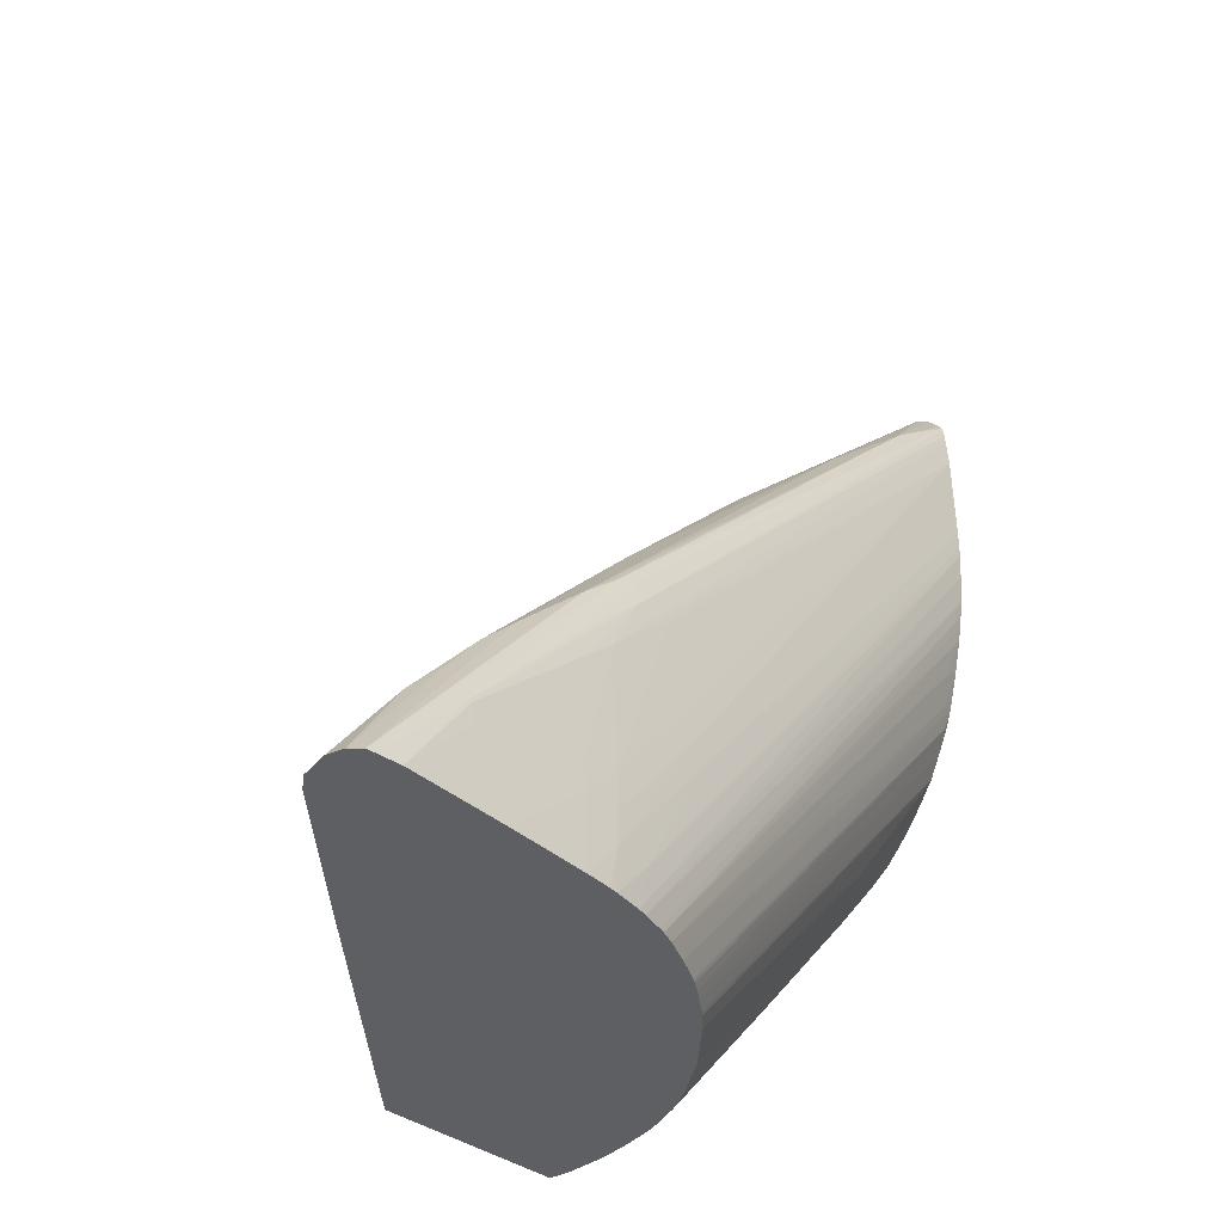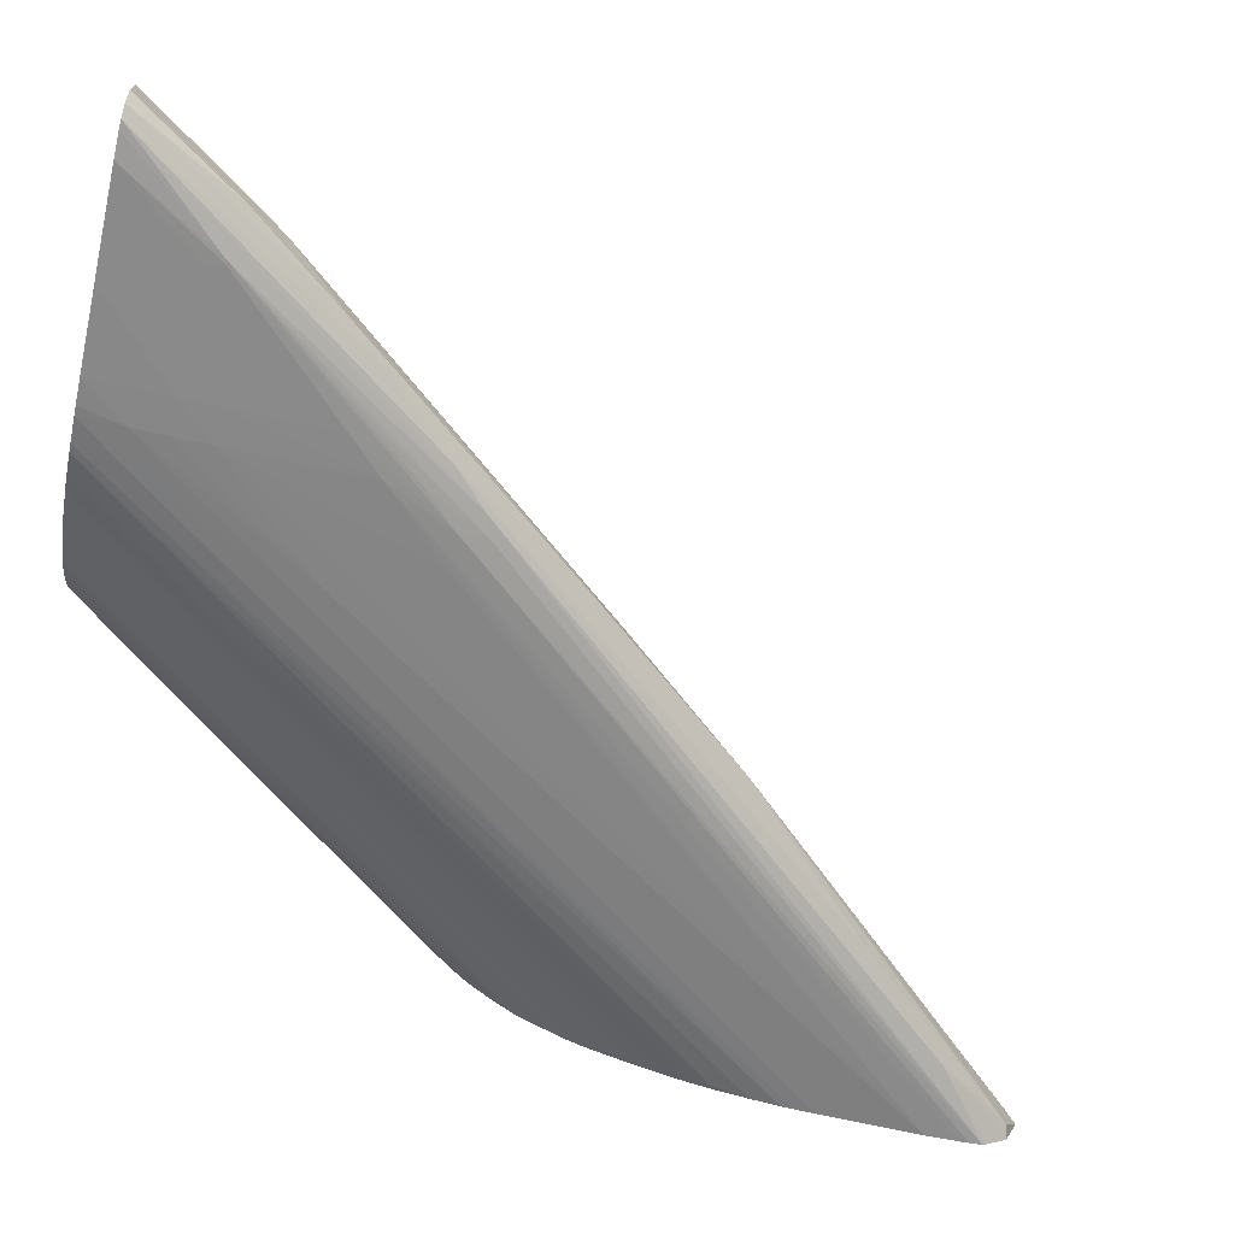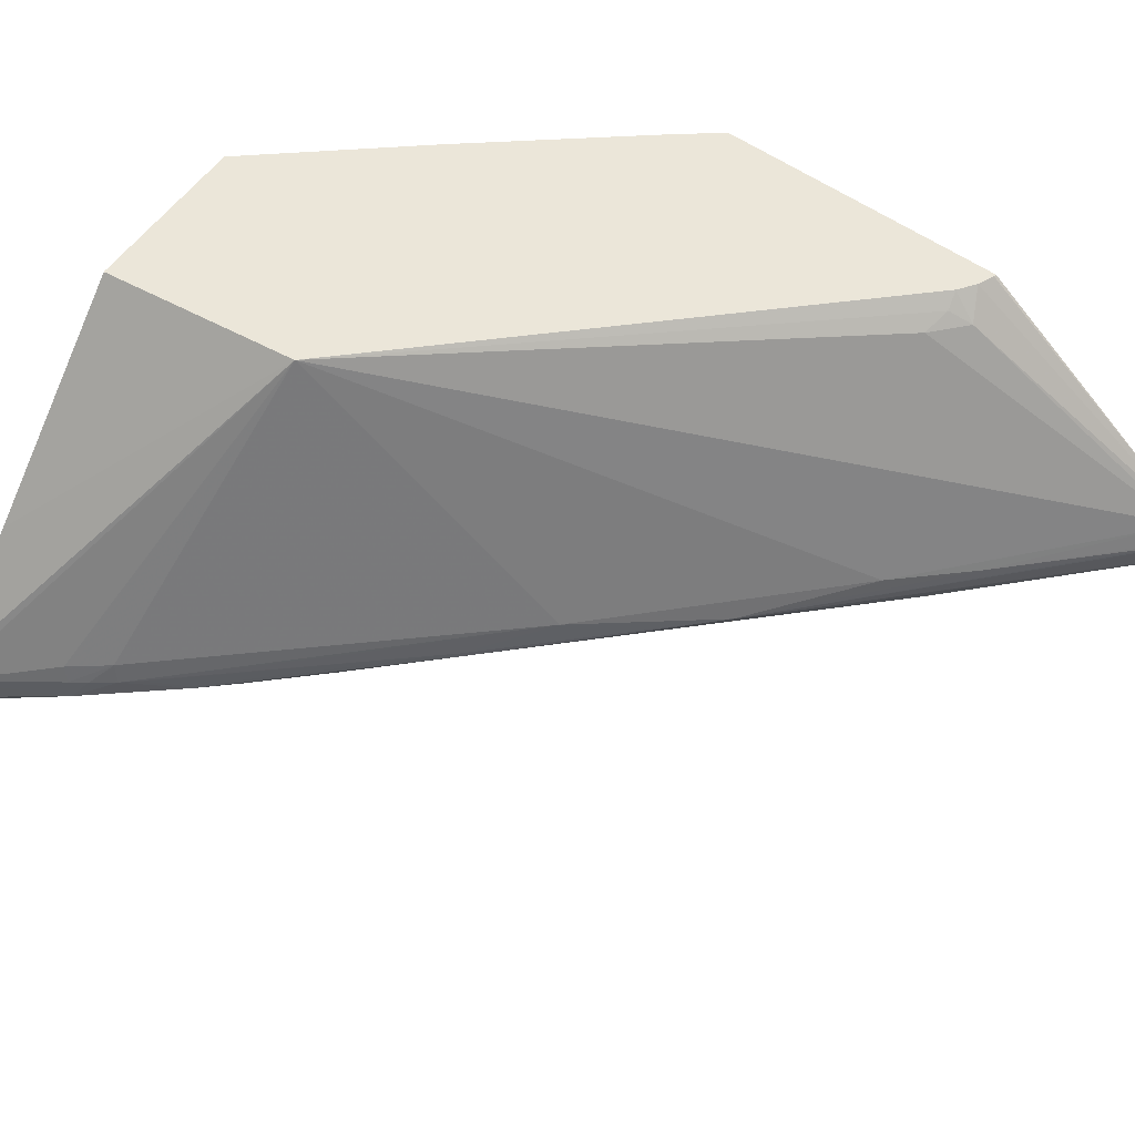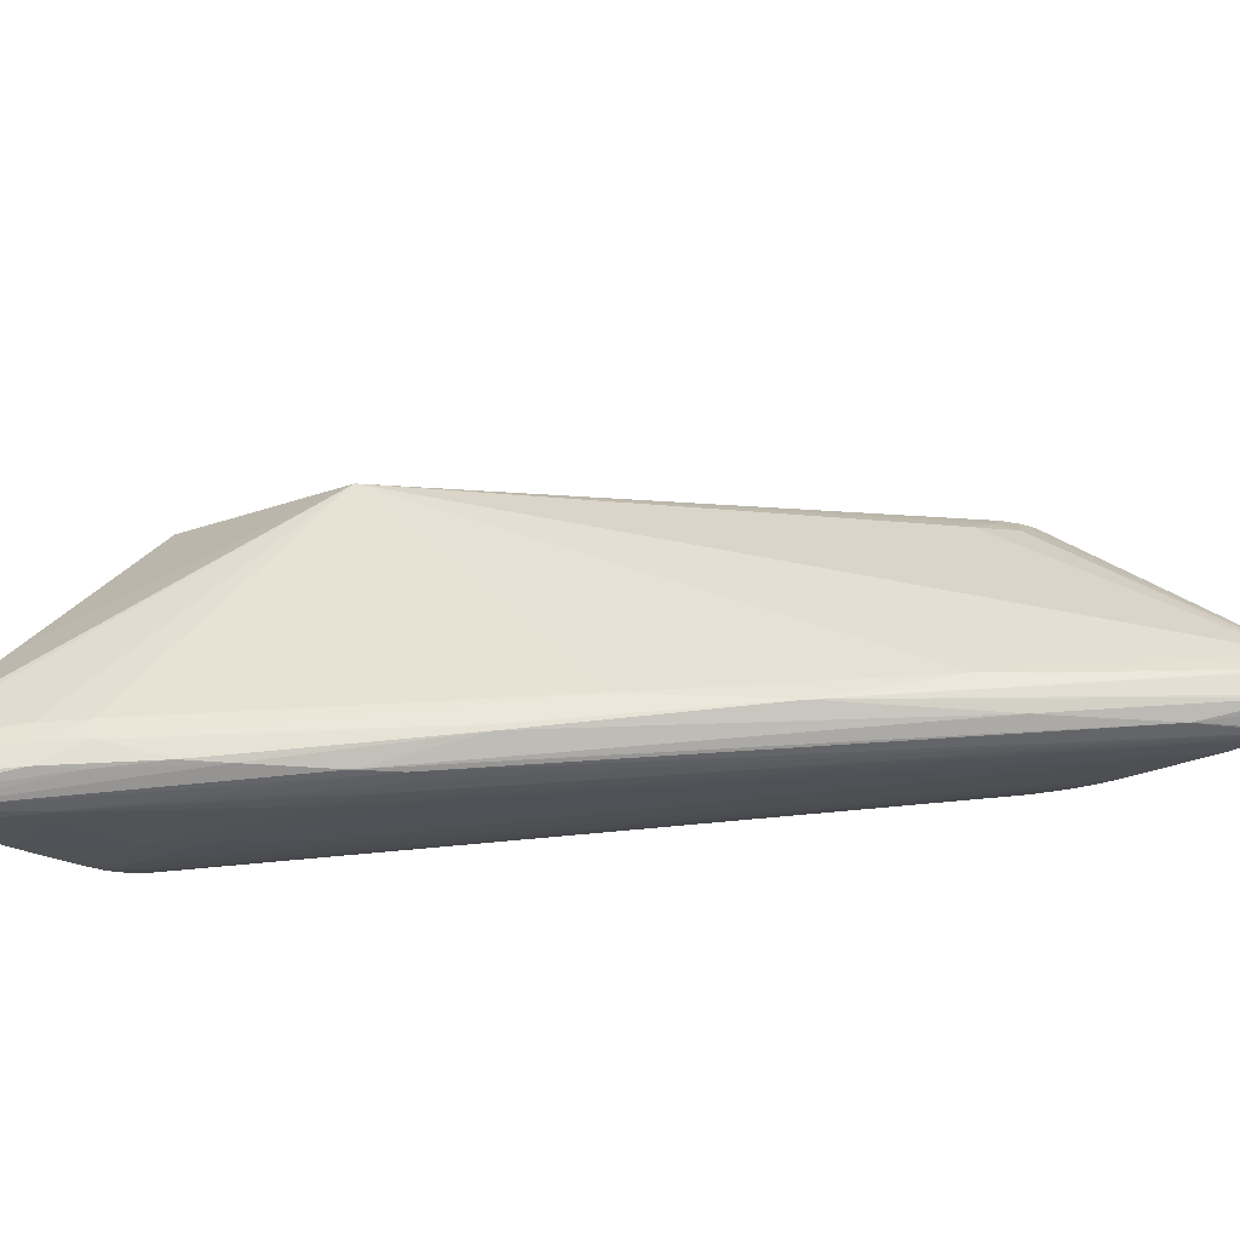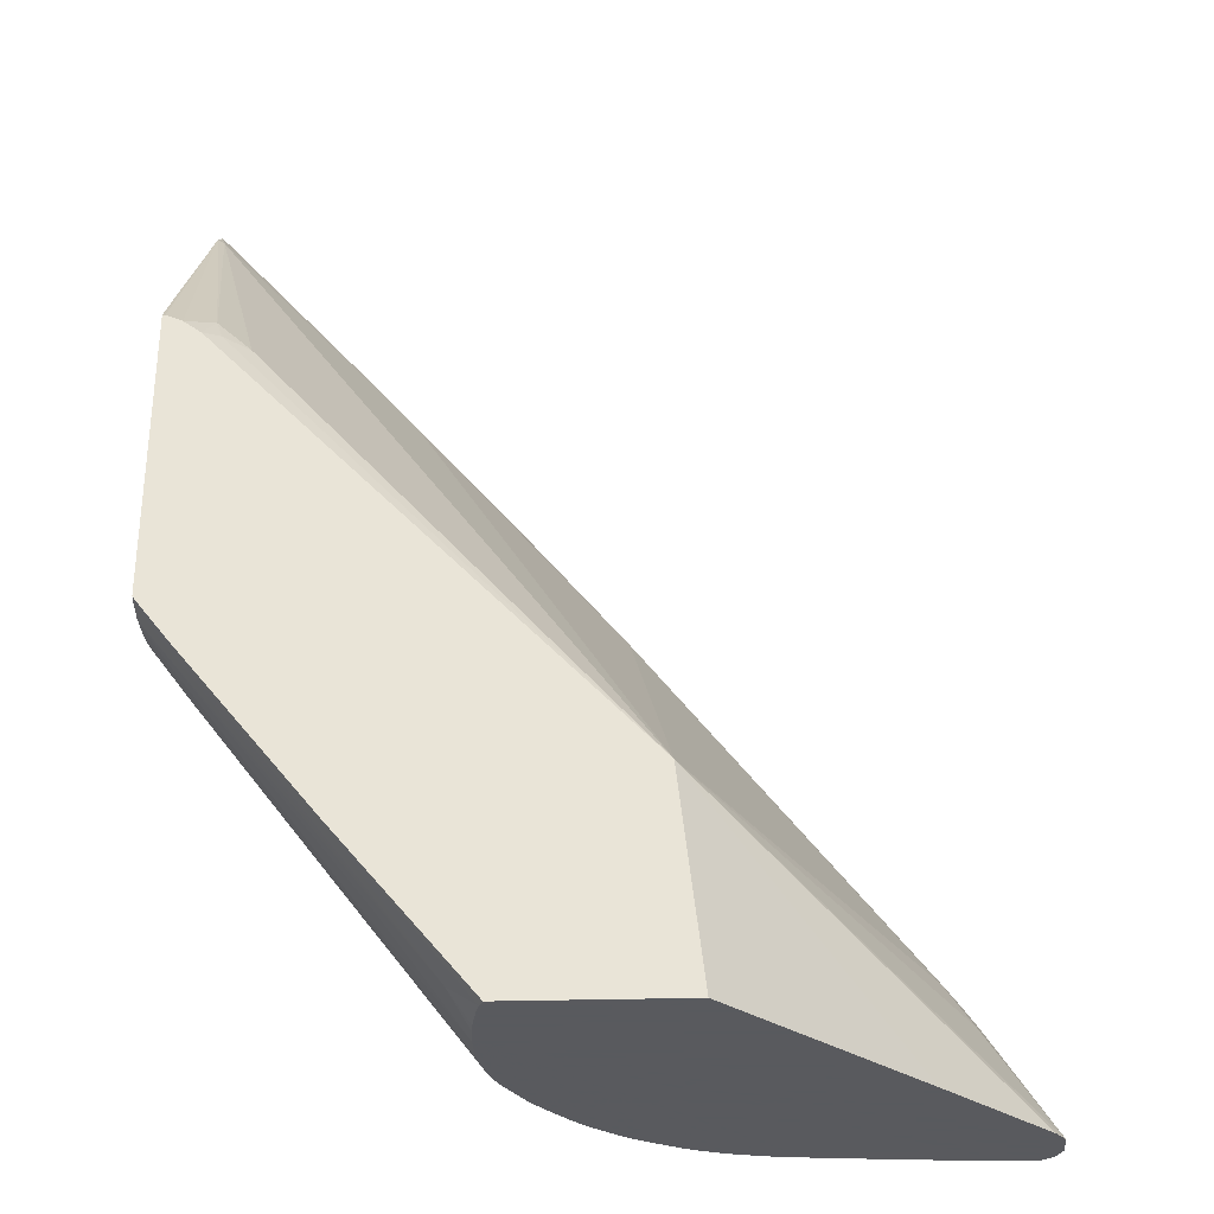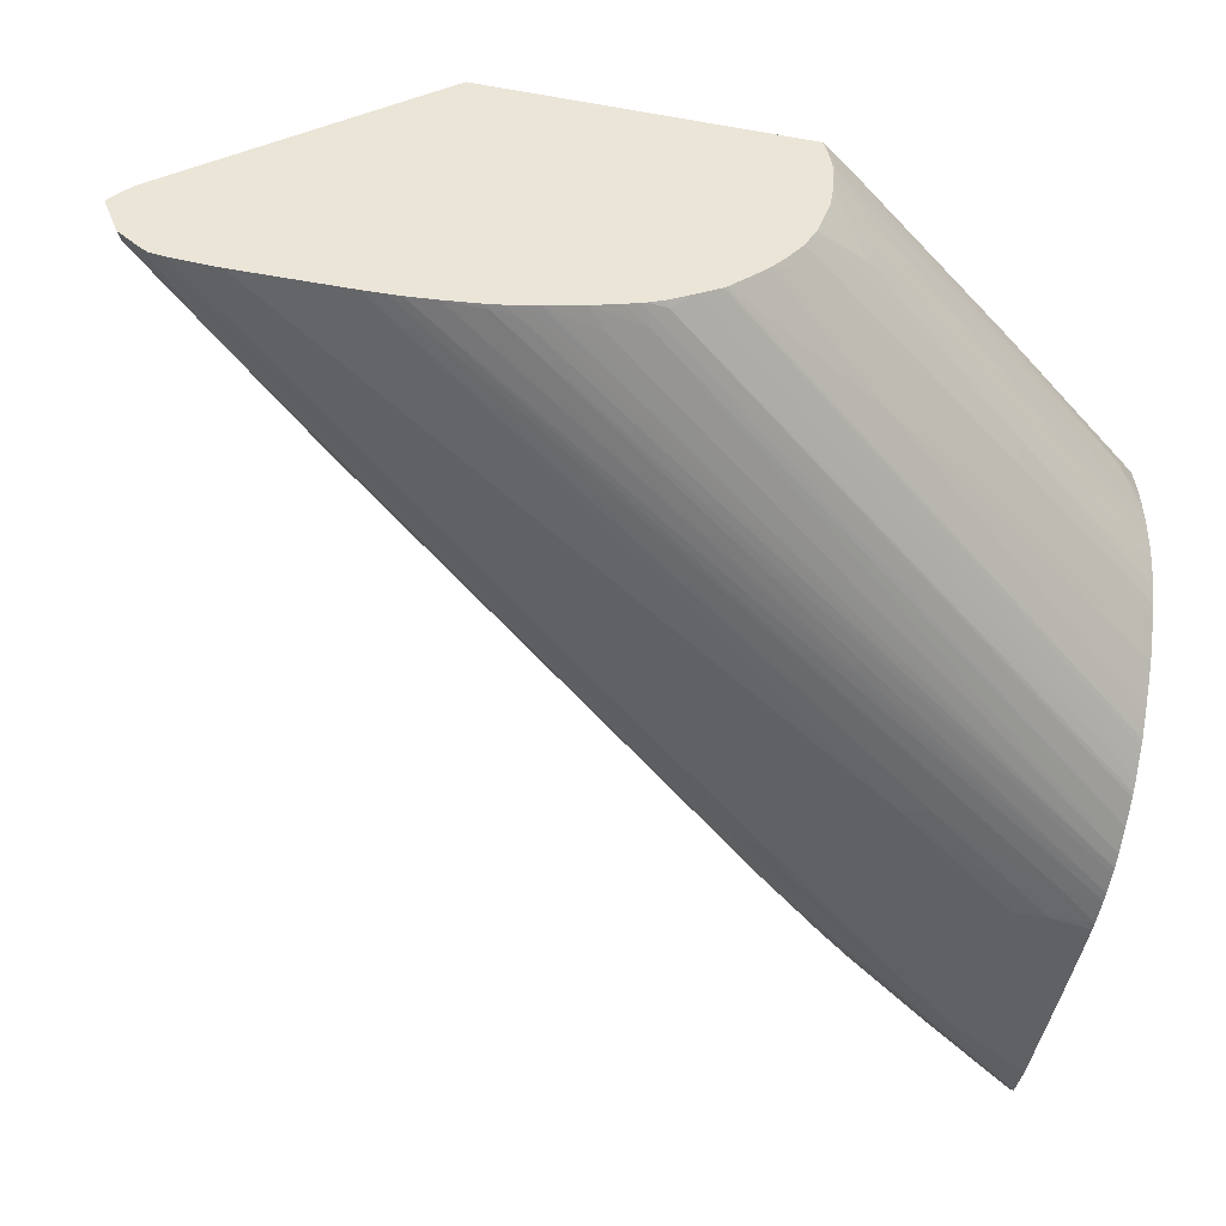
<metadata>
{"format":"obj","ext":"obj","renderer":"f3d","projection":"perspective","resolution":1024,"background":"white","views":[{"elev":-41.5,"azim":140.3,"up":"+Y"},{"elev":-68.7,"azim":77.0,"up":"+Z"},{"elev":57.3,"azim":125.8,"up":"+Z"},{"elev":-25.3,"azim":126.4,"up":"+Z"},{"elev":-31.2,"azim":2.3,"up":"+Y"},{"elev":-42.8,"azim":-101.8,"up":"+Z"}]}
</metadata>
<code>
v -0.4014 0.2509 0.04458
v -0.4004 0.2504 0.03412
v -0.4007 0.2499 0.04525
v -0.4007 0.2499 0.05165
v -0.4014 0.251 0.05253
v -0.4014 0.2517 0.03537
v -0.4014 0.2521 0.03237
v -0.4014 0.2534 0.02503
v -0.3998 0.2512 0.02503
v -0.3929 0.242 0.02503
v -0.3852 0.2318 0.02503
v -0.3858 0.231 0.0417
v -0.3954 0.2434 0.04049
v -0.2582 0.07086 0.02503
v -0.2974 0.1204 0.0417
v -0.2669 0.08346 0.05005
v -0.3785 0.2234 0.05838
v -0.3852 0.2318 0.05838
v -0.4014 0.2531 0.06128
v -0.4014 0.256 0.0179
v -0.3843 0.2329 0.01522
v -0.2669 0.08355 0.001035
v -0.258 0.07086 0.007746
v -0.3127 0.1392 0.02503
v -0.3043 0.1286 0.02503
v -0.2582 0.07086 0.01951
v -0.2575 0.07086 0.0359
v -0.2568 0.07086 0.0417
v -0.2543 0.07086 0.0546
v -0.2527 0.07086 0.06084
v -0.3172 0.1499 0.06511
v -0.3845 0.2326 0.06511
v -0.3997 0.2512 0.06278
v -0.3993 0.2516 0.06511
v -0.4014 0.2536 0.06262
v -0.4014 0.2595 0.008328
v -0.3975 0.2541 0.008328
v -0.3173 0.1498 -0.0009479
v -0.2547 0.07086 -0.009697
v -0.257 0.07086 0.001326
v -0.2507 0.07086 0.06511
v -0.4014 0.2545 0.06511
v -0.4014 0.265 -0.001748
v -0.3151 0.1526 -0.01208
v -0.2514 0.07086 -0.01921
v -0.2539 0.07086 -0.01232
v -0.1653 0.07086 0.06511
v -0.4014 0.401 0.06511
v -0.4014 0.2653 -0.002239
v -0.3191 0.1637 -0.02034
v -0.2486 0.07086 -0.02503
v -0.07207 0.07086 -0.03145
v -0.177 0.1731 0.06511
v -0.4 0.4008 0.06511
v -0.4014 0.5214 -0.0313
v -0.4014 0.2723 -0.01093
v -0.3156 0.1687 -0.03145
v -0.2395 0.07086 -0.04218
v -0.2666 0.1006 -0.03263
v -0.2482 0.07086 -0.02578
v -0.3984 0.2699 -0.01326
v -0.019 0.07086 -0.08716
v -0.01414 0.07086 -0.09431
v -0.04969 0.1177 -0.083
v -0.06379 0.1374 -0.08152
v -0.1984 0.3025 -0.0651
v -0.3001 0.4173 -0.04984
v -0.3982 0.5196 -0.03201
v -0.3623 0.3886 0.05369
v -0.3752 0.3926 0.05938
v -0.3833 0.3908 0.06511
v -0.392 0.3972 0.06511
v -0.4014 0.5305 -0.04171
v -0.3789 0.4042 0.05396
v -0.4014 0.2784 -0.01775
v -0.3496 0.2181 -0.0323
v -0.2339 0.07086 -0.05006
v -0.01338 0.07086 -0.1084
v -0.04684 0.1208 -0.1041
v -0.04738 0.1204 -0.09176
v -0.05311 0.1288 -0.09176
v -0.06147 0.1402 -0.09176
v -0.1662 0.2677 -0.08167
v -0.2502 0.3671 -0.06664
v -0.13 0.222 -0.07981
v -0.3314 0.4531 -0.04806
v -0.3864 0.5133 -0.04171
v -0.3948 0.5231 -0.04171
v -0.3918 0.3971 0.06511
v -0.2502 0.3671 -0.06679
v -0.3791 0.5057 -0.05528
v -0.4014 0.5304 -0.04333
v -0.4014 0.2804 -0.01974
v -0.2251 0.07086 -0.06162
v -0.2274 0.07086 -0.05868
v -0.4014 0.2857 -0.02452
v -0.4014 0.2895 -0.02787
v -0.4014 0.2967 -0.03405
v -0.0168 0.07086 -0.1159
v -0.06268 0.1386 -0.1045
v -0.0832 0.1672 -0.1004
v -0.0832 0.1672 -0.0984
v -0.06827 0.1486 -0.09176
v -0.1662 0.2677 -0.0846
v -0.3159 0.4348 -0.06779
v -0.3951 0.5227 -0.05508
v -0.4014 0.5245 -0.05781
v -0.219 0.07086 -0.06883
v -0.4014 0.2981 -0.03509
v -0.02193 0.07086 -0.12
v -0.09927 0.1845 -0.1009
v -0.132 0.2187 -0.1013
v -0.3665 0.4845 -0.06712
v -0.4014 0.5148 -0.06521
v -0.2167 0.07086 -0.07106
v -0.4014 0.3086 -0.04107
v -0.21 0.07086 -0.07712
v -0.02607 0.07086 -0.1203
v -0.06614 0.1176 -0.1169
v -0.1489 0.2349 -0.1008
v -0.4014 0.5122 -0.06666
v -0.3846 0.4998 -0.06641
v -0.4014 0.3205 -0.04747
v -0.3991 0.3194 -0.04902
v -0.2061 0.07086 -0.08061
v -0.03754 0.07086 -0.1207
v -0.06804 0.1176 -0.1169
v -0.1585 0.2253 -0.1043
v -0.1418 0.2086 -0.1062
v -0.1252 0.1919 -0.1079
v -0.1585 0.2381 -0.1018
v -0.3957 0.5046 -0.06772
v -0.4014 0.5062 -0.06757
v -0.4014 0.3282 -0.05075
v -0.1997 0.07086 -0.08571
v -0.2016 0.07086 -0.08438
v -0.08635 0.07086 -0.1165
v -0.08175 0.07977 -0.1167
v -0.06975 0.1085 -0.1171
v -0.1252 0.1252 -0.1117
v -0.1252 0.1752 -0.11
v -0.1418 0.1919 -0.1079
v -0.4014 0.5017 -0.0679
v -0.4014 0.3301 -0.05144
v -0.1884 0.07086 -0.0928
v -0.1209 0.07086 -0.113
v -0.1252 0.1085 -0.1122
v -0.1418 0.1252 -0.1101
v -0.1752 0.2253 -0.1031
v -0.4014 0.4853 -0.06885
v -0.4014 0.337 -0.0536
v -0.3929 0.3251 -0.0549
v -0.1773 0.07086 -0.09904
v -0.1252 0.07086 -0.1126
v -0.1418 0.1085 -0.1104
v -0.1919 0.1752 -0.1026
v -0.4014 0.4353 -0.06906
v -0.4014 0.3505 -0.05759
v -0.3921 0.342 -0.06026
v -0.171 0.07086 -0.102
v -0.3754 0.3243 -0.06406
v -0.4014 0.3679 -0.06201
v -0.1376 0.07086 -0.111
v -0.1418 0.09178 -0.1105
v -0.1919 0.1585 -0.1026
v -0.4014 0.4254 -0.06892
v -0.1682 0.07086 -0.103
v -0.3812 0.342 -0.06559
v -0.4014 0.3754 -0.06355
v -0.397 0.3754 -0.06543
v -0.3994 0.3871 -0.06639
v -0.1418 0.07086 -0.1103
v -0.1585 0.09178 -0.1076
v -0.4014 0.4196 -0.06874
v -0.1585 0.07086 -0.1063
v -0.4014 0.3825 -0.06486
v -0.4014 0.3885 -0.06581
v -0.4014 0.3995 -0.06701
v -0.4014 0.4058 -0.06768
v -0.1543 0.07086 -0.1075
f 84 88 86
f 86 88 87
f 90 104 105
f 83 101 104
f 90 106 91
f 92 106 107
f 91 106 92
f 90 105 106
f 83 102 101
f 113 122 114
f 83 90 84
f 83 104 90
f 82 83 85
f 82 103 83
f 82 102 103
f 82 101 102
f 79 82 81
f 94 98 108
f 79 101 82
f 83 103 102
f 98 109 108
f 113 121 122
f 100 111 101
f 79 100 101
f 113 120 121
f 112 120 113
f 110 112 111
f 110 120 112
f 110 119 120
f 110 118 119
f 109 117 115
f 99 110 100
f 109 116 117
f 107 113 114
f 106 113 107
f 105 112 113
f 105 113 106
f 104 112 105
f 104 111 112
f 101 111 104
f 100 110 111
f 108 109 115
f 79 99 100
f 54 72 55
f 78 99 79
f 66 84 67
f 66 83 84
f 65 82 66
f 65 81 82
f 65 80 81
f 64 80 65
f 63 80 64
f 63 79 80
f 66 82 85
f 63 78 79
f 58 60 59
f 57 76 58
f 57 75 76
f 57 61 75
f 56 75 61
f 55 72 74
f 114 122 121
f 55 68 73
f 58 76 77
f 66 85 83
f 67 84 86
f 67 86 68
f 76 98 94
f 76 97 98
f 76 96 97
f 76 93 96
f 76 95 77
f 76 94 95
f 75 93 76
f 73 84 90
f 73 88 84
f 73 91 92
f 73 90 91
f 72 89 74
f 71 74 89
f 70 74 71
f 69 74 70
f 68 74 69
f 68 88 73
f 68 87 88
f 68 86 87
f 79 81 80
f 55 74 68
f 171 178 179
f 116 124 125
f 158 162 159
f 157 165 166
f 156 165 157
f 156 164 165
f 155 164 156
f 154 164 155
f 154 163 164
f 153 162 160
f 159 162 161
f 153 161 162
f 152 159 153
f 152 158 159
f 151 158 152
f 150 156 157
f 148 150 149
f 148 156 150
f 148 155 156
f 147 154 155
f 153 159 161
f 160 162 168
f 160 168 169
f 160 169 170
f 175 179 180
f 53 70 71
f 174 180 179
f 173 180 174
f 172 180 173
f 171 179 175
f 171 177 178
f 170 177 171
f 170 176 177
f 169 176 170
f 167 171 175
f 166 173 174
f 165 173 166
f 165 172 173
f 164 172 165
f 163 172 164
f 162 169 168
f 160 171 167
f 160 170 171
f 147 155 148
f 116 123 124
f 146 154 147
f 144 152 145
f 126 138 139
f 126 137 138
f 124 136 125
f 124 135 136
f 124 134 135
f 123 134 124
f 121 128 132
f 121 131 128
f 126 139 127
f 121 132 133
f 119 131 120
f 119 130 131
f 119 129 130
f 119 128 129
f 119 127 128
f 119 126 127
f 118 126 119
f 116 125 117
f 120 131 121
f 127 139 140
f 127 140 141
f 127 141 128
f 144 151 152
f 142 150 143
f 142 149 150
f 142 148 149
f 140 142 141
f 140 148 142
f 140 147 148
f 139 147 140
f 138 147 139
f 137 147 138
f 137 146 147
f 135 144 145
f 134 144 135
f 133 142 143
f 129 131 130
f 128 142 133
f 128 141 142
f 128 131 129
f 128 133 132
f 145 152 153
f 53 69 70
f 14 115 117
f 53 67 68
f 5 18 19
f 4 18 5
f 4 17 18
f 4 16 17
f 4 15 16
f 4 14 15
f 4 12 14
f 3 12 4
f 8 20 21
f 3 13 12
f 2 12 13
f 2 11 12
f 2 10 11
f 2 9 10
f 2 8 9
f 2 7 8
f 2 6 7
f 1 6 2
f 2 13 3
f 1 7 6
f 8 21 9
f 10 21 11
f 14 95 94
f 14 77 95
f 14 58 77
f 14 60 58
f 14 51 60
f 14 45 51
f 14 46 45
f 14 39 46
f 9 21 10
f 14 40 39
f 14 26 23
f 14 25 26
f 12 25 14
f 12 24 25
f 12 23 24
f 11 23 12
f 11 22 23
f 11 21 22
f 14 23 40
f 1 8 7
f 1 20 8
f 1 36 20
f 1 157 166
f 1 150 157
f 1 143 150
f 1 133 143
f 1 121 133
f 1 114 121
f 1 107 114
f 1 92 107
f 1 166 174
f 1 73 92
f 53 68 69
f 1 42 48
f 1 35 42
f 1 19 35
f 1 5 19
f 1 4 5
f 1 3 4
f 1 2 3
f 1 55 73
f 1 174 179
f 1 179 178
f 1 178 177
f 1 43 36
f 1 49 43
f 1 56 49
f 1 75 56
f 1 93 75
f 1 96 93
f 1 97 96
f 1 98 97
f 1 109 98
f 1 116 109
f 1 123 116
f 1 134 123
f 1 144 134
f 1 151 144
f 1 158 151
f 1 162 158
f 1 169 162
f 1 176 169
f 1 177 176
f 14 94 108
f 14 108 115
f 1 48 55
f 14 125 136
f 37 43 44
f 36 43 37
f 34 42 35
f 32 34 33
f 31 34 32
f 31 42 34
f 31 48 42
f 31 54 48
f 37 44 38
f 31 72 54
f 31 71 89
f 31 53 71
f 31 47 53
f 31 41 47
f 30 41 31
f 23 25 24
f 23 26 25
f 22 40 23
f 31 89 72
f 38 44 45
f 38 45 46
f 38 46 39
f 14 117 125
f 53 66 67
f 53 65 66
f 53 64 65
f 53 62 63
f 52 62 53
f 50 61 57
f 50 56 61
f 50 60 51
f 50 59 60
f 50 58 59
f 50 57 58
f 49 56 50
f 48 54 55
f 47 52 53
f 44 49 50
f 44 51 45
f 44 50 51
f 43 49 44
f 22 39 40
f 22 38 39
f 53 63 64
f 21 37 38
f 14 78 63
f 14 99 78
f 14 110 99
f 14 118 110
f 14 126 118
f 14 137 126
f 14 146 137
f 14 154 146
f 14 63 62
f 14 163 154
f 14 180 172
f 14 175 180
f 14 167 175
f 14 160 167
f 14 153 160
f 14 135 145
f 21 38 22
f 14 136 135
f 14 172 163
f 14 62 52
f 14 145 153
f 14 47 41
f 14 52 47
f 19 32 33
f 19 34 35
f 21 36 37
f 19 33 34
f 18 32 19
f 17 32 18
f 16 32 17
f 16 31 32
f 20 36 21
f 16 29 30
f 16 30 31
f 14 41 30
f 14 29 28
f 14 28 27
f 14 30 29
f 14 16 15
f 16 27 28
f 16 28 29
f 14 27 16

</code>
